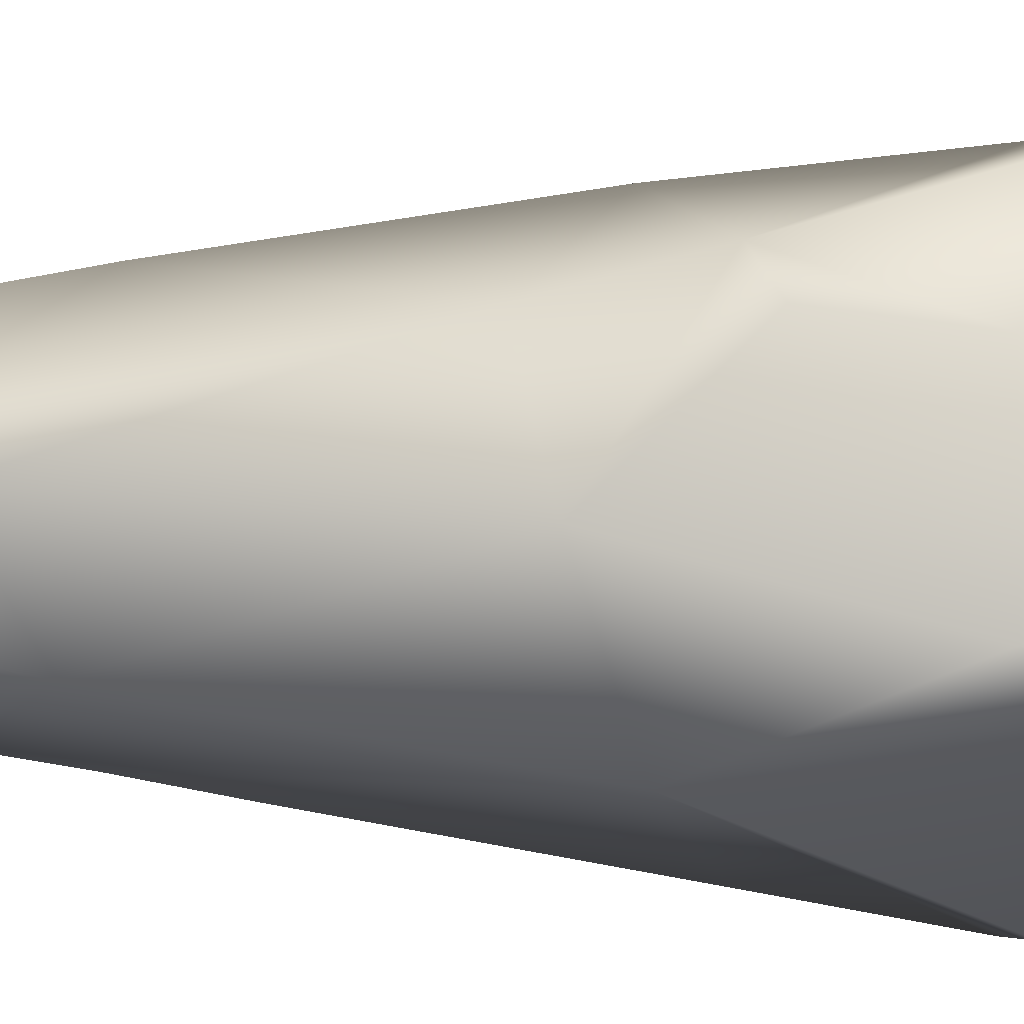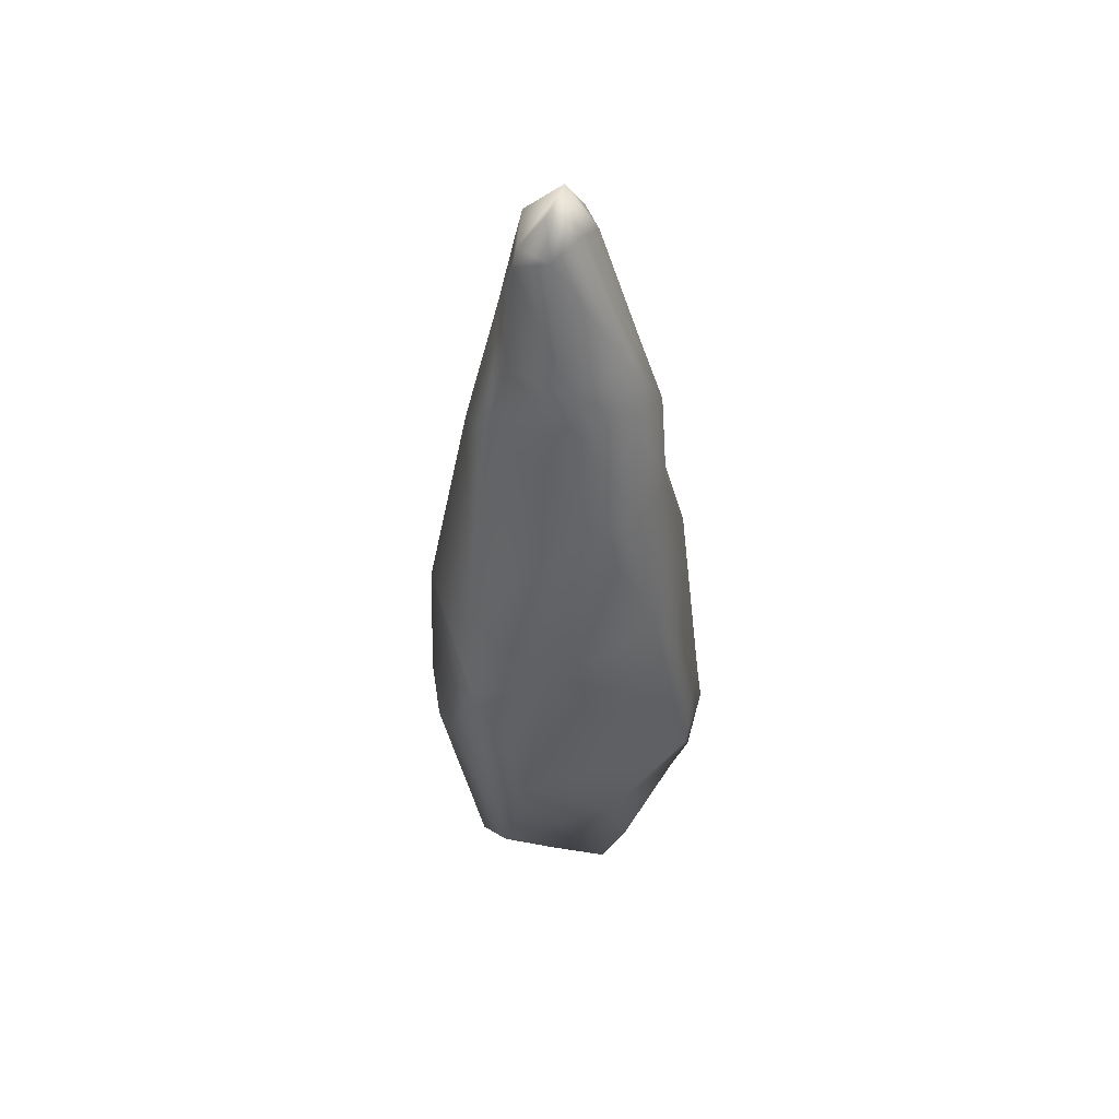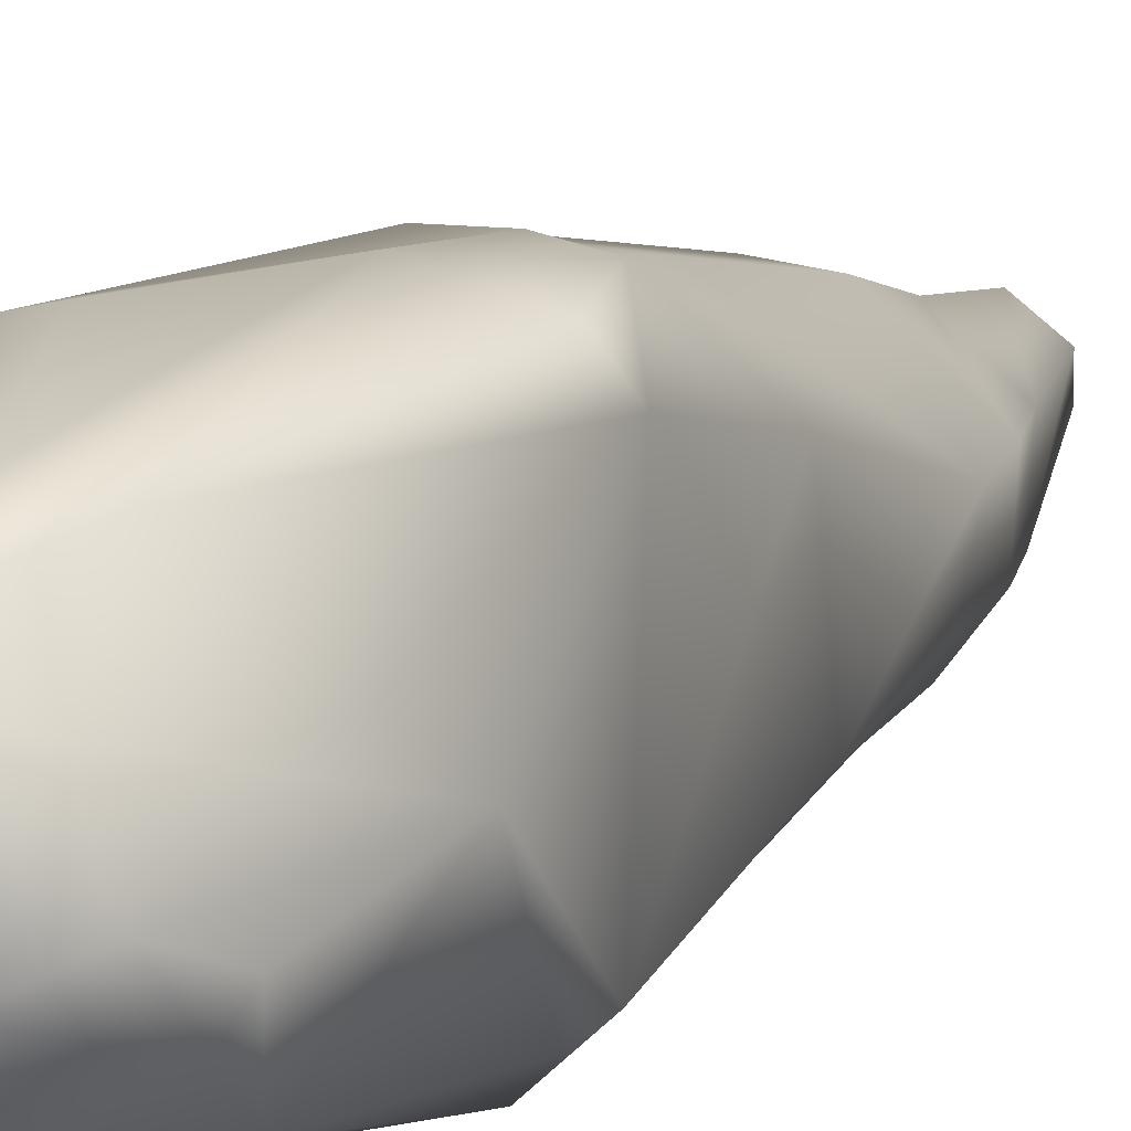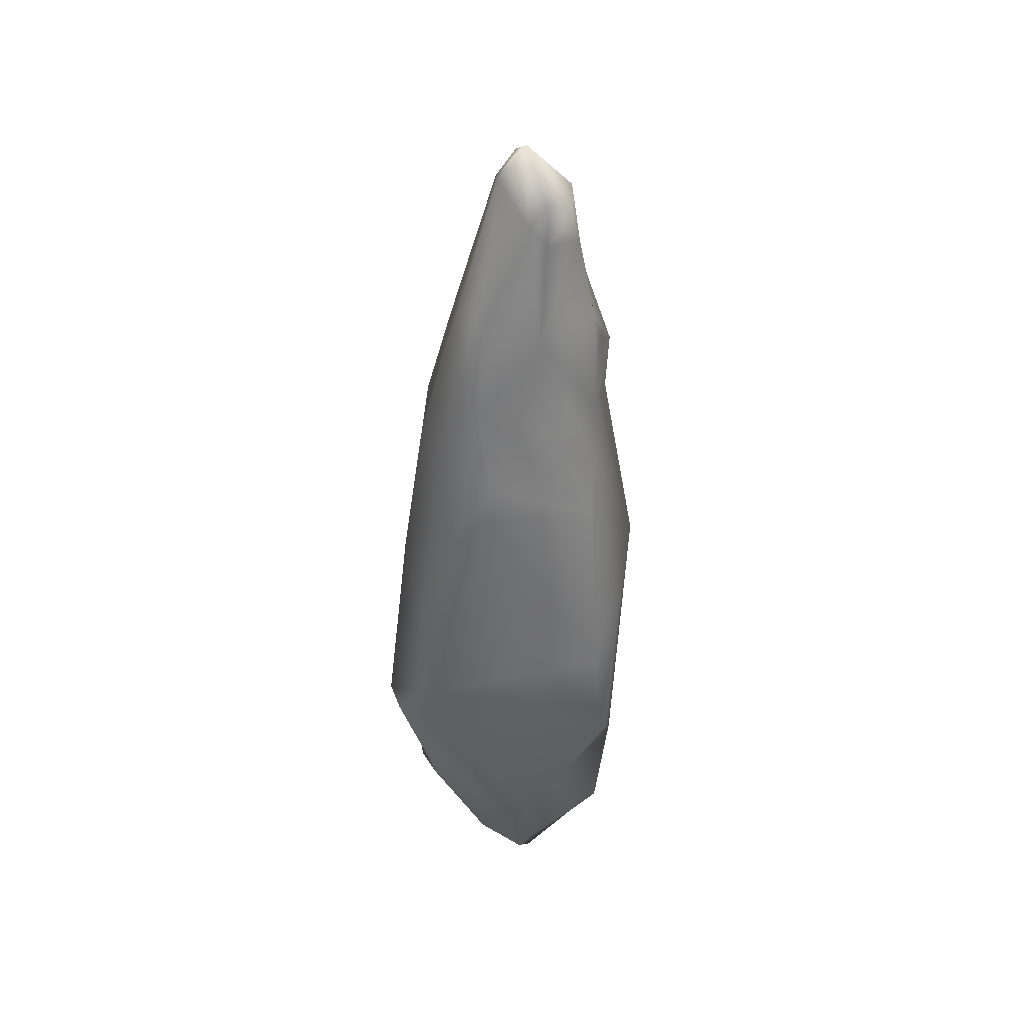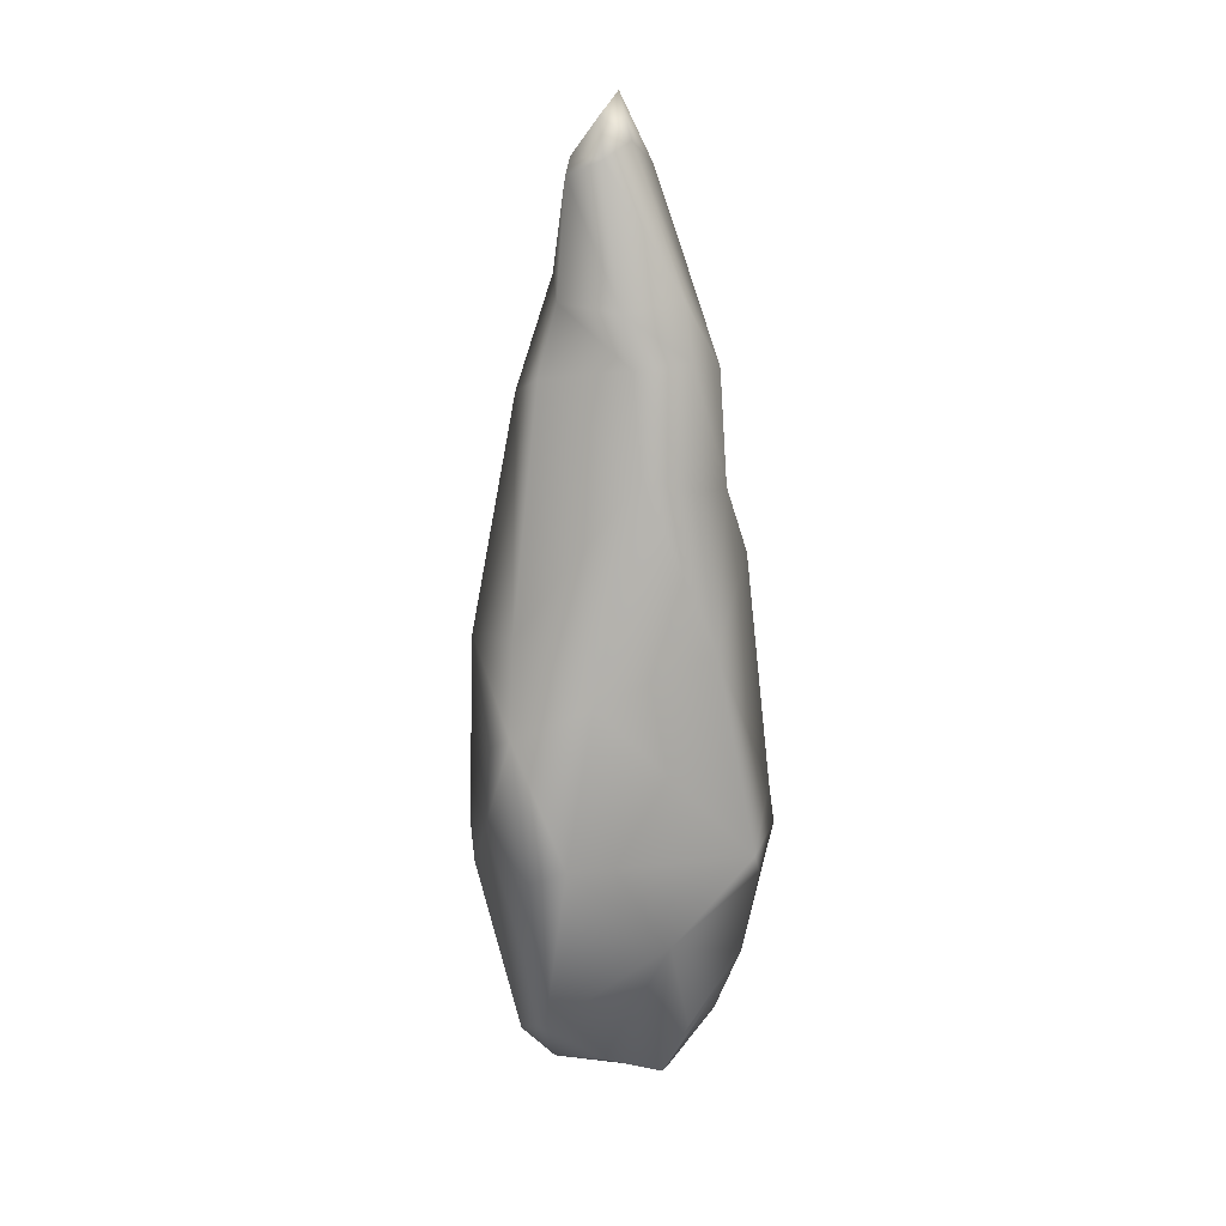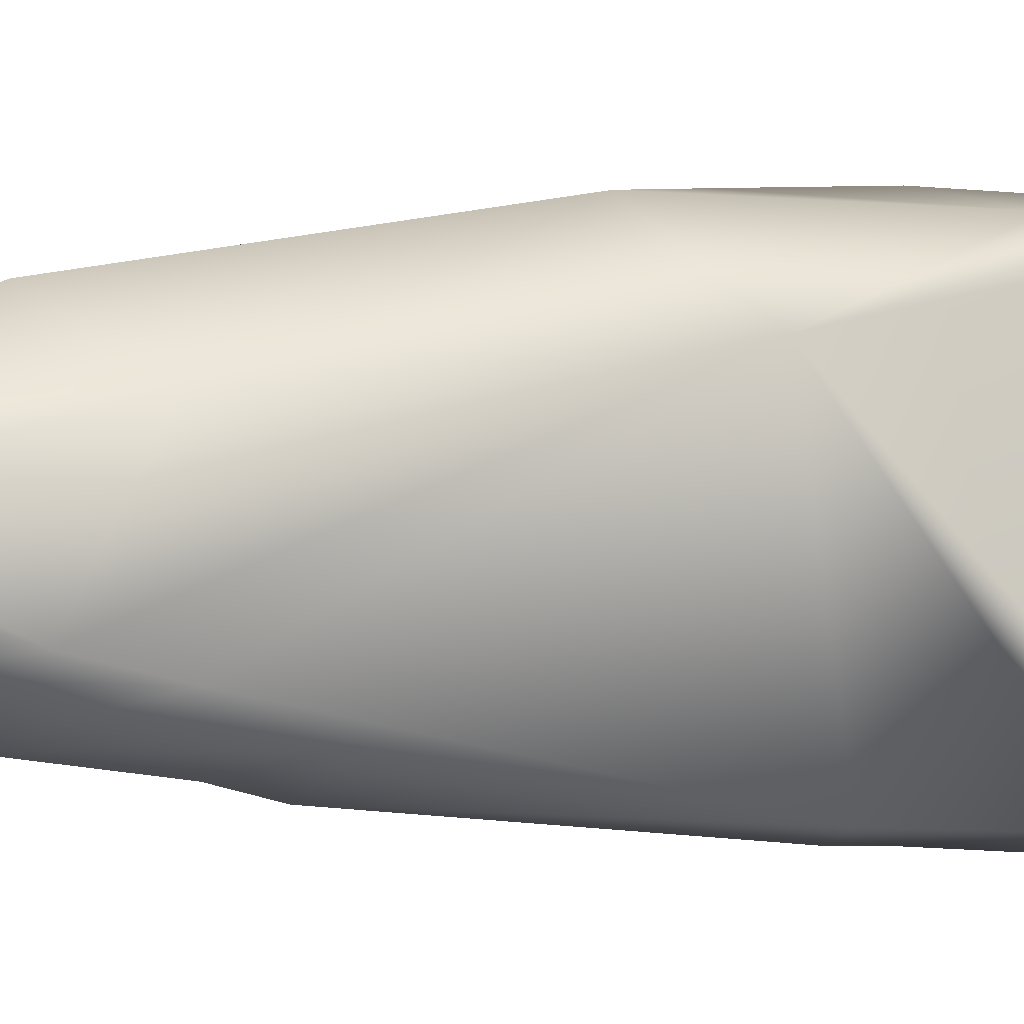
<metadata>
{"format":"obj","ext":"obj","renderer":"f3d","projection":"perspective","resolution":1024,"background":"white","views":[{"elev":68.5,"azim":-85.8,"up":"+Z"},{"elev":50.9,"azim":66.4,"up":"+Y"},{"elev":11.9,"azim":27.6,"up":"+Z"},{"elev":42.6,"azim":-172.3,"up":"+Y"},{"elev":21.8,"azim":68.2,"up":"+Y"},{"elev":-3.4,"azim":-110.9,"up":"+Z"}]}
</metadata>
<code>
v  -0.337 2.293 0.9099
v  -0.226 3.99 0.6091
v  -0.6532 3.645 0.2847
v  -0.9067 2.008 0.4641
v  -0.4857 4.684 0.2455
v  -0.682 4.202 0.1426
v  -0.5887 4.633 -0.1964
v  -0.6357 4.458 -0.1857
v  -0.3765 5.305 0.1604
v  -0.4659 5.249 -0.1715
v  -0.3749 5.52 0.1042
v  -0.4087 5.434 -0.1705
v  0.04703 4.134 0.5513
v  0.05218 4.62 0.4203
v  -0.01757 5.404 0.3286
v  -0.06239 5.51 0.2785
v  -0.076 5.898 -0.05358
v  -0.2453 5.543 -0.2622
v  0.0191 5.763 0.1143
v  0.1652 5.518 0.1451
v  0.1254 5.615 -0.0613
v  0.3139 2.49 0.8452
v  0.5082 1.86 0.9411
v  0.2996 1.733 1.013
v  -0.6396 3.987 -0.3984
v  -0.2604 5.261 -0.3029
v  -0.2304 4.53 -0.469
v  -0.1253 5.414 -0.3137
v  0.4265 4.605 0.1272
v  0.3843 4.652 -0.3125
v  0.1756 4.638 -0.4861
v  0.5227 4.266 0.09319
v  0.4971 4.263 -0.3291
v  0.3114 4.163 -0.6053
v  0.1631 4.025 -0.6531
v  -0.6509 3.586 -0.489
v  0.6976 3.615 0.1022
v  0.6874 3.474 -0.2743
v  0.4332 3.391 -0.6114
v  0.08455 3.354 -0.7339
v  -0.6596 3.128 -0.6432
v  -0.7502 1.745 -0.8577
v  0.07954 3.093 -0.7973
v  -0.5755 1.071 0.8756
v  -0.7471 1.092 0.7373
v  0.8652 2.164 0.4953
v  0.8357 2.403 -0.3796
v  0.3764 2.889 -0.7973
v  0.2481 1.121 1.042
v  0.8468 0.9715 0.9502
v  0.9663 1.076 0.728
v  -0.7309 0.7875 0.7544
v  -0.6243 0.7447 0.8712
v  -0.2638 0.5985 0.9613
v  0.9768 0.933 -0.6249
v  0.9688 0.3508 -0.01848
v  0.5639 1.236 -0.9199
v  0.6543 0.9892 -0.9199
v  0.9026 0.7702 -0.6978
v  0.5023 -0.358 0.7209
v  0.2313 -0.5186 0.805
v  -0.6553 -0.7434 0.3387
v  -0.8338 0.966 -0.8798
v  -0.8821 0.8505 -0.7408
v  -0.7038 -0.7255 0.1931
v  -0.7578 -0.7096 -0.2314
v  -0.2565 -0.0605 -0.9831
v  0.5942 -0.02459 -0.7262
v  0.8187 -0.3976 -0.2259
v  0.6755 -0.3655 -0.4368
v  0.1992 -0.7258 -0.7067
v  -0.1447 -0.8011 -0.8303
v  0.5393 -0.7143 0.3106
v  0.7396 -0.7797 -0.06309
v  -0.03086 -0.9963 0.4588
v  0.4233 -0.9958 -0.2244
v  -0.2052 -0.9988 -0.6591
v  -0.529 -0.9844 -0.2608
v  -0.4657 -0.9938 0.1895
v  -0.4051 -0.9951 0.2784
g RetopoGroup1_RetopoGroup1
f 1 2 3
f 3 4 1
f 5 6 3
f 3 2 5
f 6 5 7
f 7 8 6
f 9 10 7
f 7 5 9
f 11 12 10
f 10 9 11
f 13 14 5
f 5 2 13
f 15 9 5
f 5 14 15
f 16 11 9
f 9 15 16
f 11 17 18
f 18 12 11
f 19 20 21
f 21 17 19
f 20 19 16
f 16 15 20
f 17 11 16
f 16 19 17
f 22 13 2
f 2 1 22
f 23 22 1
f 1 24 23
f 6 8 25
f 25 3 6
f 12 18 26
f 26 10 12
f 10 26 27
f 27 7 10
f 7 27 25
f 25 8 7
f 17 21 28
f 28 18 17
f 29 20 15
f 15 14 29
f 30 21 20
f 20 29 30
f 21 30 31
f 31 28 21
f 28 31 27
f 28 27 26
f 26 18 28
f 14 13 32
f 32 29 14
f 29 32 33
f 33 30 29
f 30 33 34
f 34 31 30
f 31 34 35
f 35 27 31
f 27 35 36
f 36 25 27
f 37 32 13
f 13 22 37
f 32 37 38
f 38 33 32
f 33 38 39
f 39 34 33
f 40 35 34
f 34 39 40
f 35 40 41
f 41 36 35
f 25 36 4
f 4 3 25
f 36 41 42
f 42 4 36
f 41 40 43
f 43 42 41
f 44 1 4
f 4 45 44
f 22 23 46
f 46 37 22
f 37 46 47
f 47 38 37
f 47 48 39
f 39 38 47
f 40 39 48
f 48 43 40
f 23 24 49
f 49 50 23
f 23 50 51
f 51 46 23
f 44 49 24
f 24 1 44
f 44 45 52
f 52 53 44
f 44 53 54
f 54 49 44
f 55 47 46
f 55 46 51
f 51 56 55
f 47 55 57
f 57 48 47
f 58 57 55
f 55 59 58
f 51 50 60
f 60 56 51
f 49 54 61
f 49 61 60
f 60 50 49
f 54 53 62
f 62 61 54
f 4 42 63
f 63 64 4
f 4 64 52
f 52 45 4
f 53 52 65
f 65 62 53
f 52 64 66
f 66 65 52
f 67 66 64
f 64 63 67
f 57 42 43
f 43 48 57
f 57 58 63
f 63 42 57
f 58 67 63
f 58 59 68
f 68 67 58
f 56 68 59
f 59 55 56
f 68 56 69
f 69 70 68
f 67 68 71
f 71 72 67
f 56 60 73
f 56 73 74
f 74 69 56
f 60 61 75
f 75 73 60
f 76 74 73
f 73 75 76
f 74 76 70
f 70 69 74
f 70 76 71
f 71 68 70
f 71 76 77
f 77 72 71
f 72 77 78
f 72 78 66
f 66 67 72
f 79 65 66
f 66 78 79
f 80 62 65
f 65 79 80
f 62 80 75
f 75 61 62
f 80 79 78
f 80 78 77
f 80 77 76
f 76 75 80

</code>
